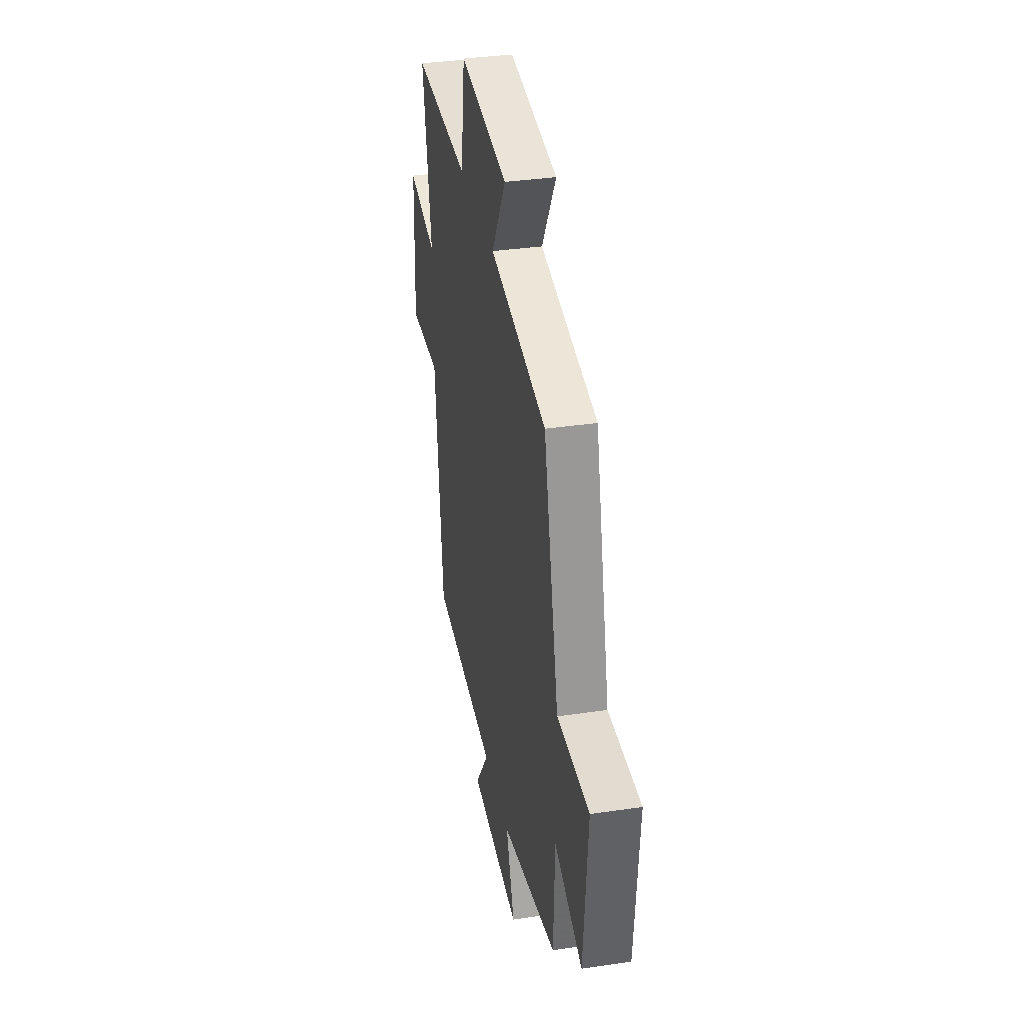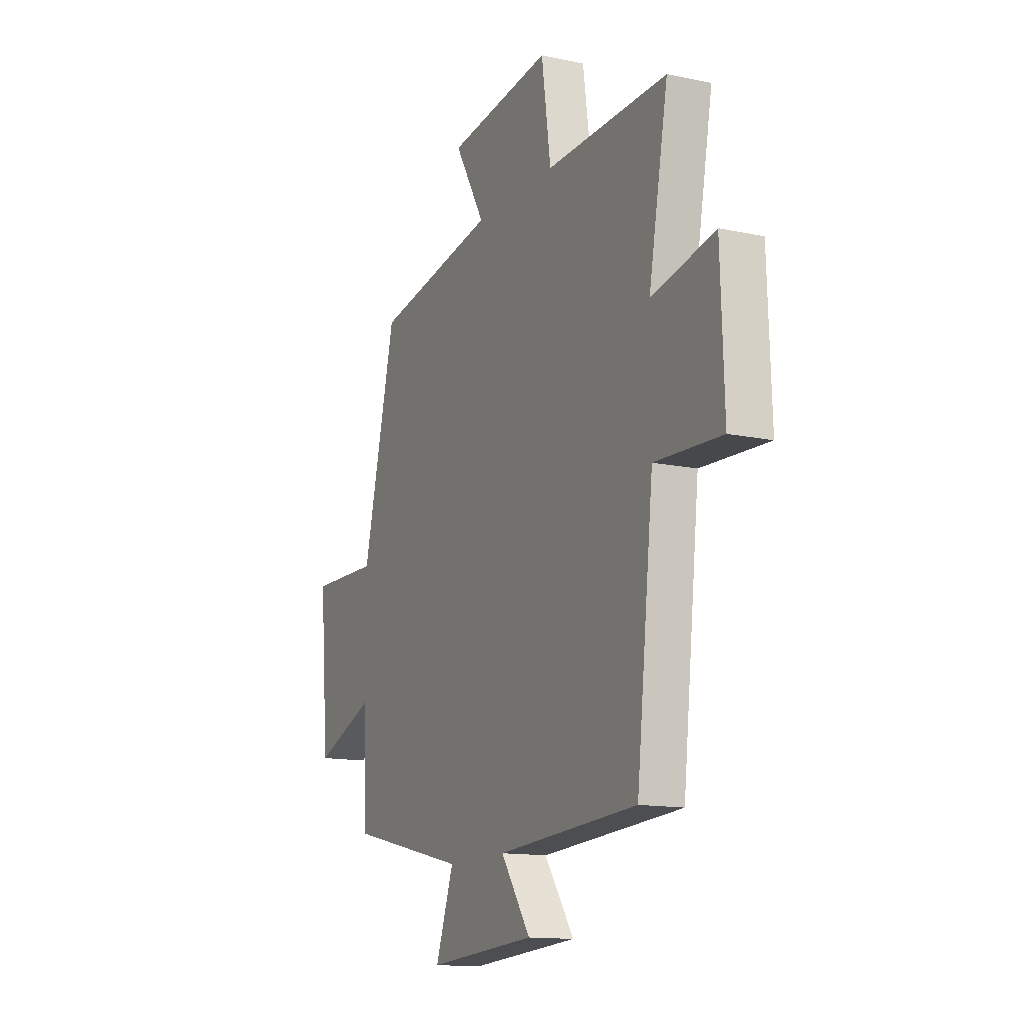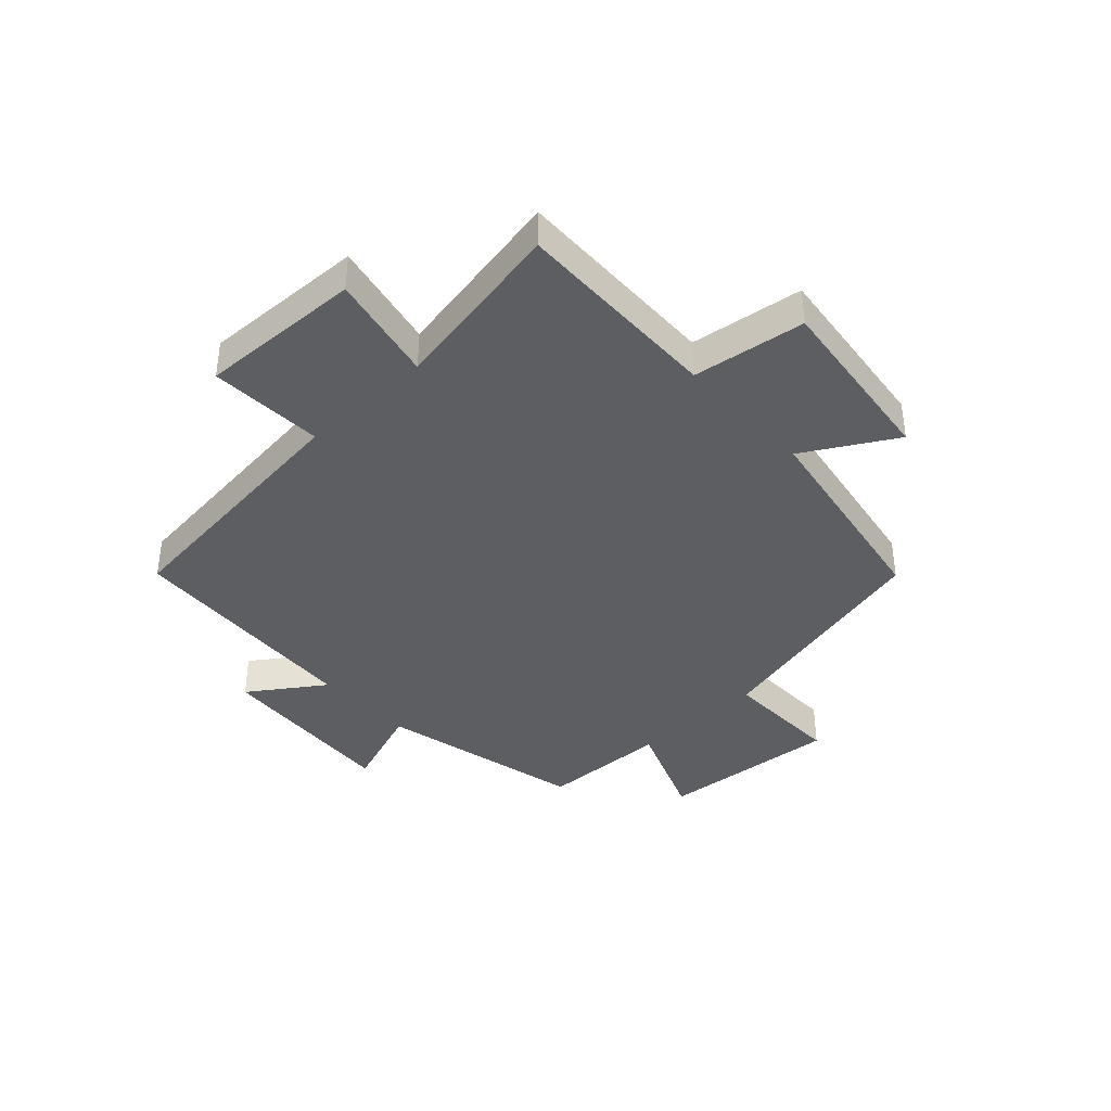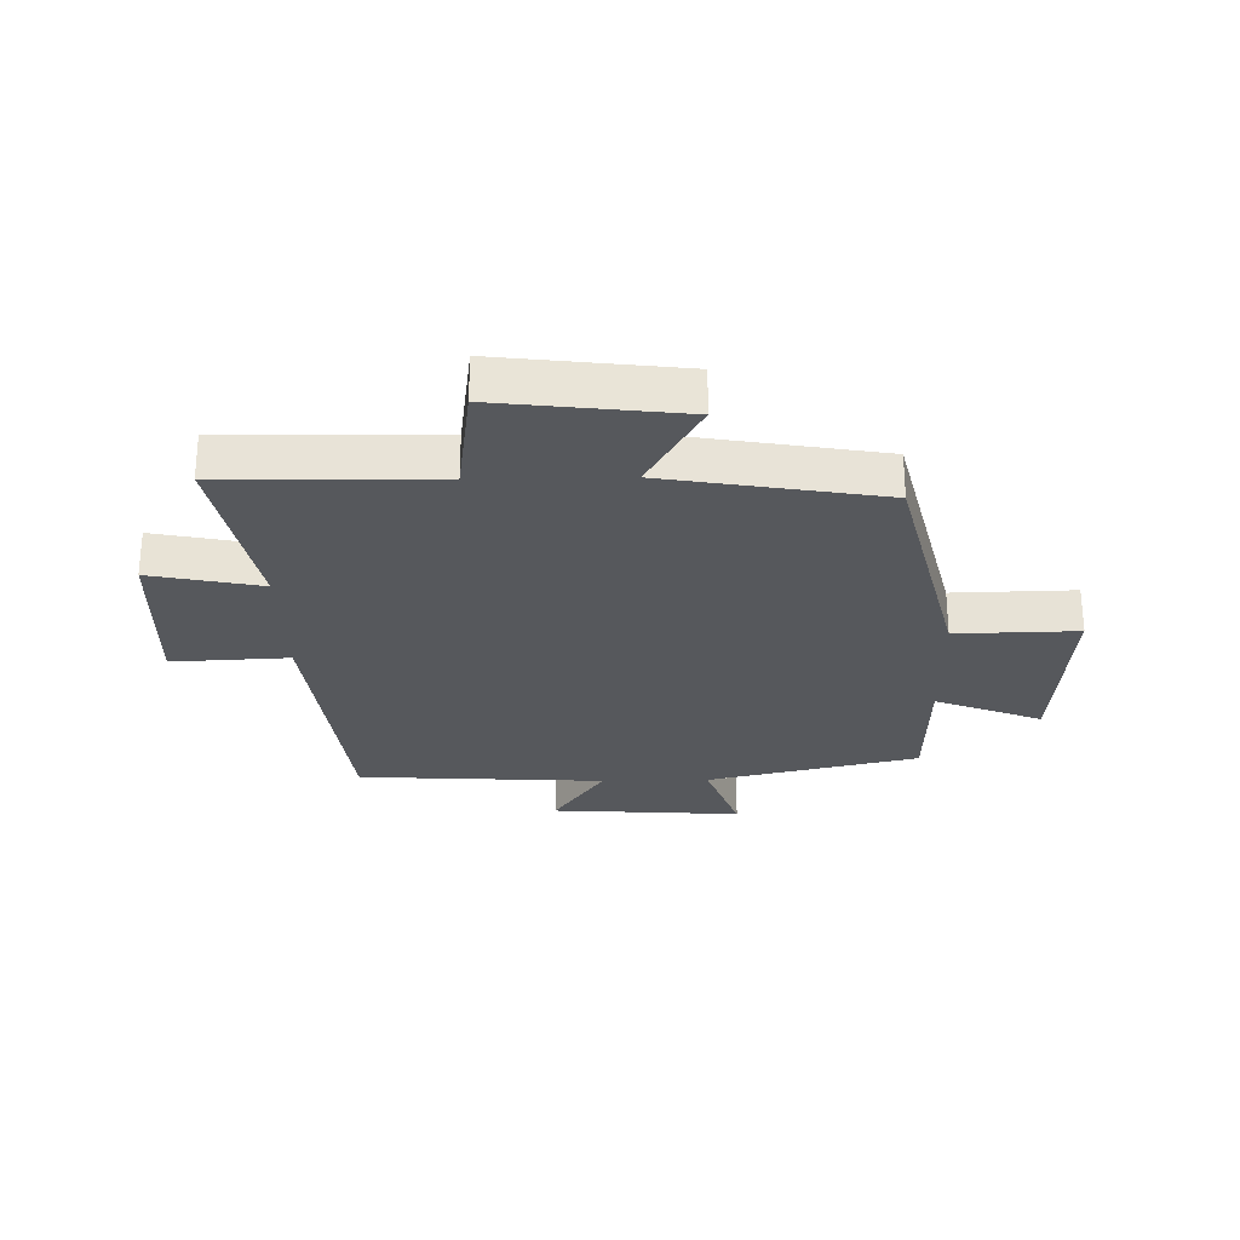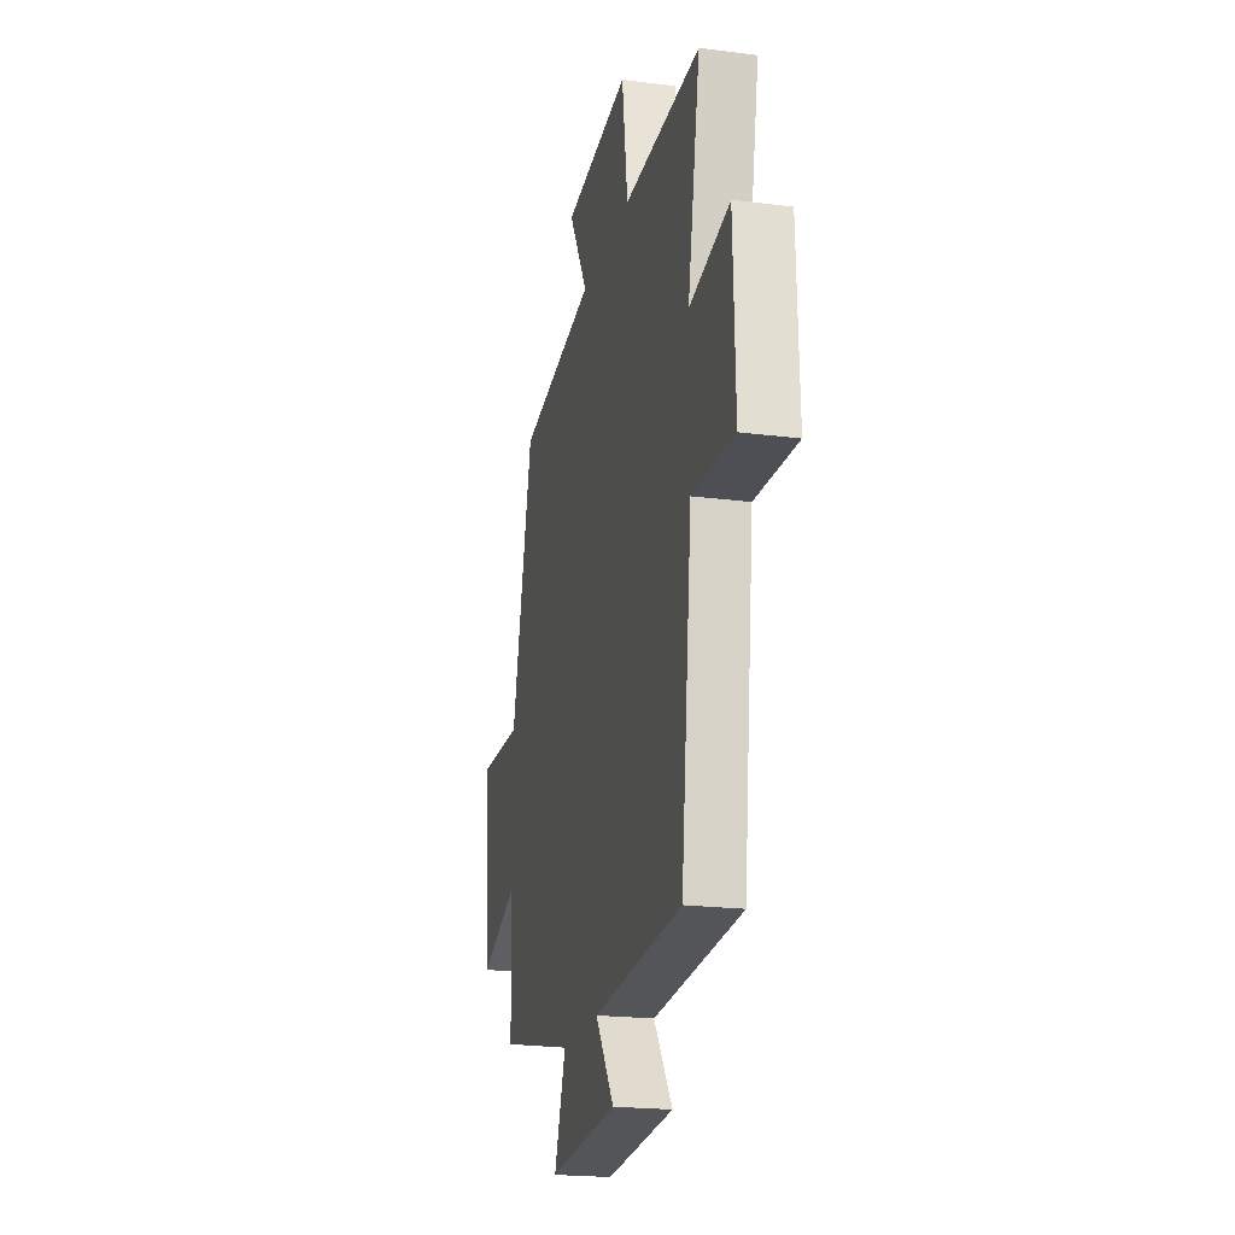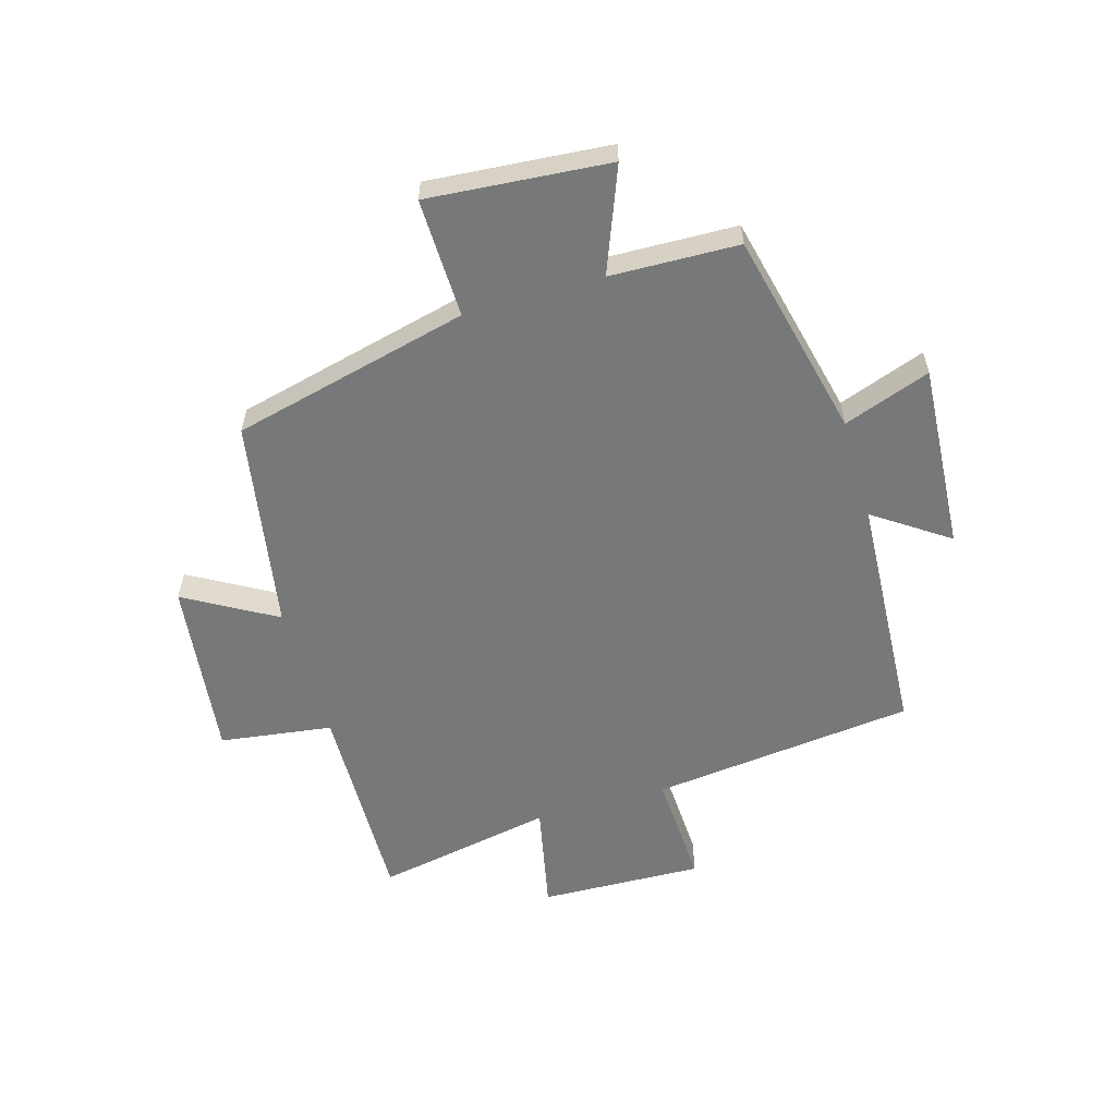
<metadata>
{"format":"obj","ext":"obj","renderer":"f3d","projection":"perspective","resolution":1024,"background":"white","views":[{"elev":35.4,"azim":78.9,"up":"+Z"},{"elev":-13.7,"azim":-115.6,"up":"+Z"},{"elev":-39.3,"azim":-47.1,"up":"+Y"},{"elev":-27.7,"azim":1.3,"up":"+Y"},{"elev":-20.8,"azim":-103.1,"up":"+Z"},{"elev":-57.4,"azim":106.4,"up":"+Y"}]}
</metadata>
<code>
v 0.493 0.07 -0.419
v 0.141 0.07 -0.5
v 0.194 0.07 -0.648
v -0.124 0.07 -0.626
v -0.037 0.07 -0.5
v -0.45 0.07 -0.475
v -0.5 0.07 -0.025
v -0.695 0.07 -0.034
v -0.685 0.07 0.244
v -0.5 0.07 0.205
v -0.557 0.07 0.509
v -0.201 0.07 0.5
v -0.174 0.07 0.692
v 0.132 0.07 0.654
v 0.043 0.07 0.5
v 0.403 0.07 0.437
v 0.5 0.07 0.033
v 0.703 0.07 0.037
v 0.677 0.07 -0.271
v 0.5 0.07 -0.201
v 0.493 0 -0.419
v 0.141 0 -0.5
v 0.194 0 -0.648
v -0.124 0 -0.626
v -0.037 0 -0.5
v -0.45 0 -0.475
v -0.5 0 -0.025
v -0.695 0 -0.034
v -0.685 0 0.244
v -0.5 0 0.205
v -0.557 0 0.509
v -0.201 0 0.5
v -0.174 0 0.692
v 0.132 0 0.654
v 0.043 0 0.5
v 0.403 0 0.437
v 0.5 0 0.033
v 0.703 0 0.037
v 0.677 0 -0.271
v 0.5 0 -0.201
f 17 18 19 20
f 20 1 2
f 17 20 2
f 16 17 2
f 15 16 2
f 12 13 14 15
f 12 15 2
f 10 11 12 2
f 7 8 9 10
f 7 10 2
f 6 7 2
f 5 6 2
f 2 3 4 5
f 40 39 38 37
f 22 21 40
f 22 40 37
f 22 37 36
f 22 36 35
f 35 34 33 32
f 22 35 32
f 22 32 31 30
f 30 29 28 27
f 22 30 27
f 22 27 26
f 22 26 25
f 25 24 23 22
f 1 21 22 2
f 2 22 23 3
f 3 23 24 4
f 4 24 25 5
f 5 25 26 6
f 6 26 27 7
f 7 27 28 8
f 8 28 29 9
f 9 29 30 10
f 10 30 31 11
f 11 31 32 12
f 12 32 33 13
f 13 33 34 14
f 14 34 35 15
f 15 35 36 16
f 16 36 37 17
f 17 37 38 18
f 18 38 39 19
f 19 39 40 20
f 20 40 21 1

</code>
